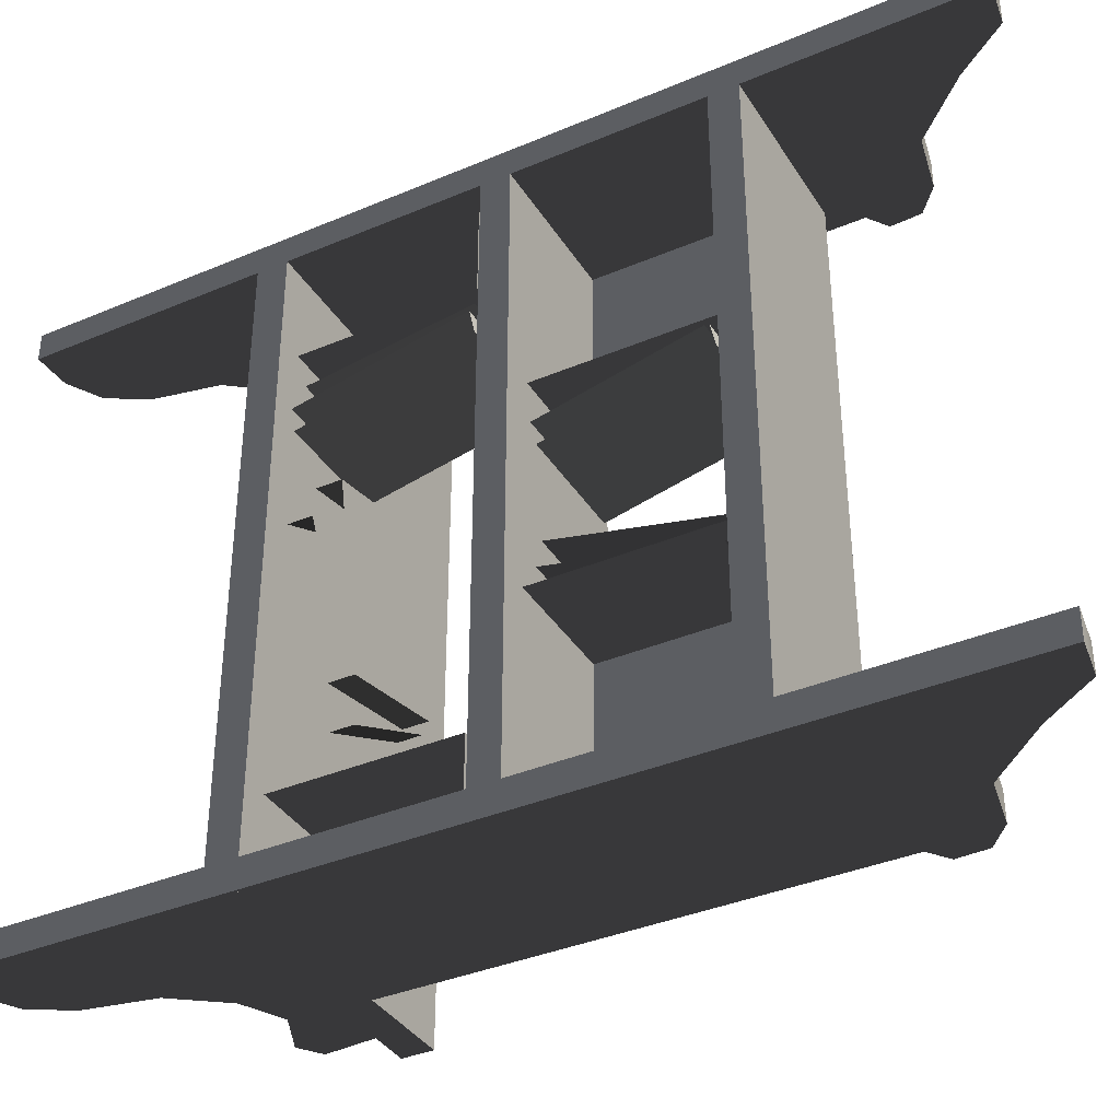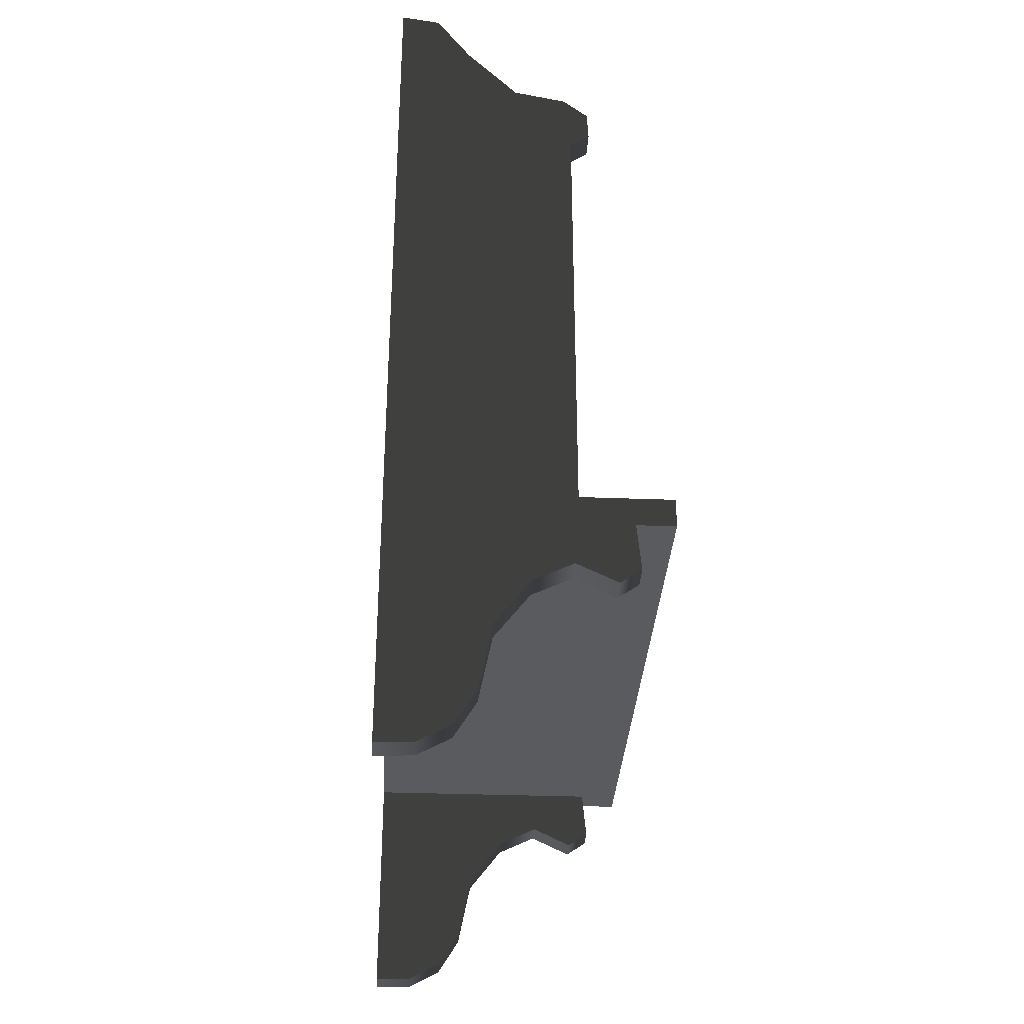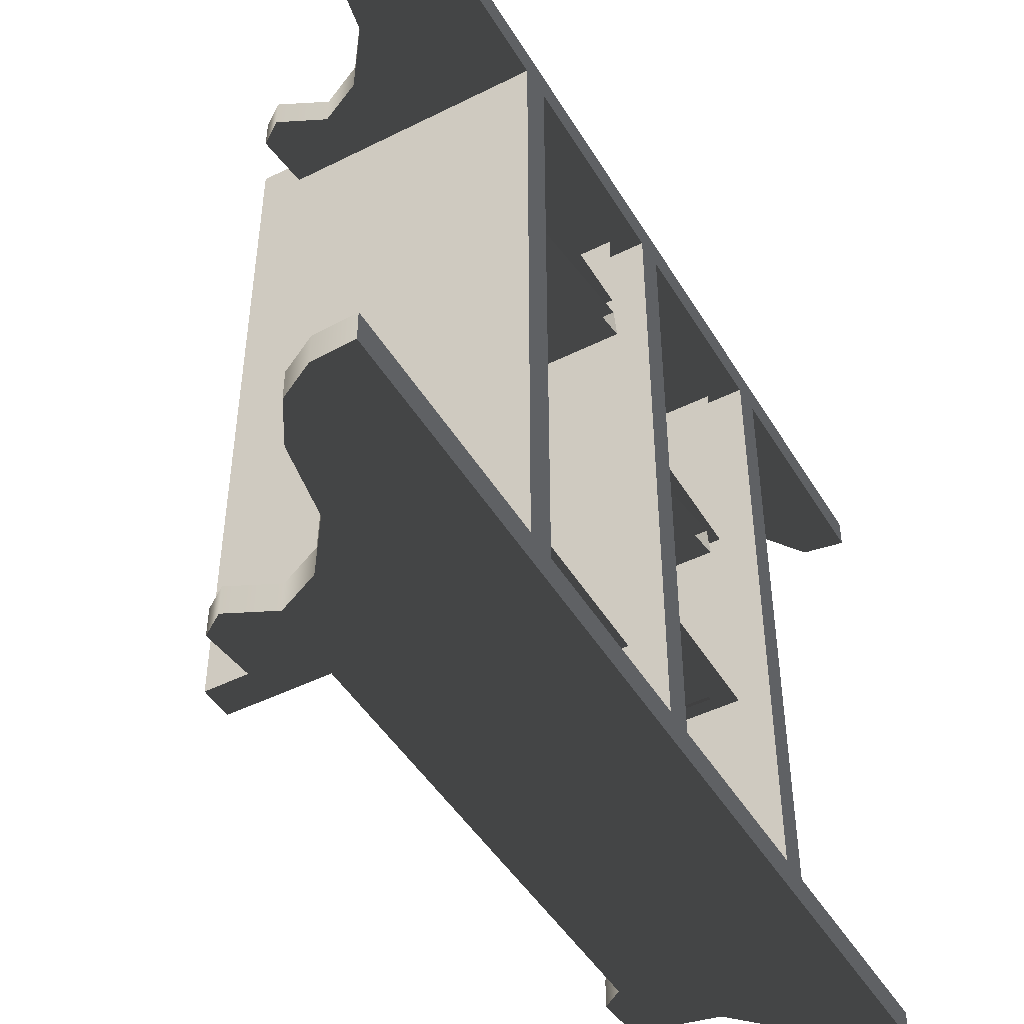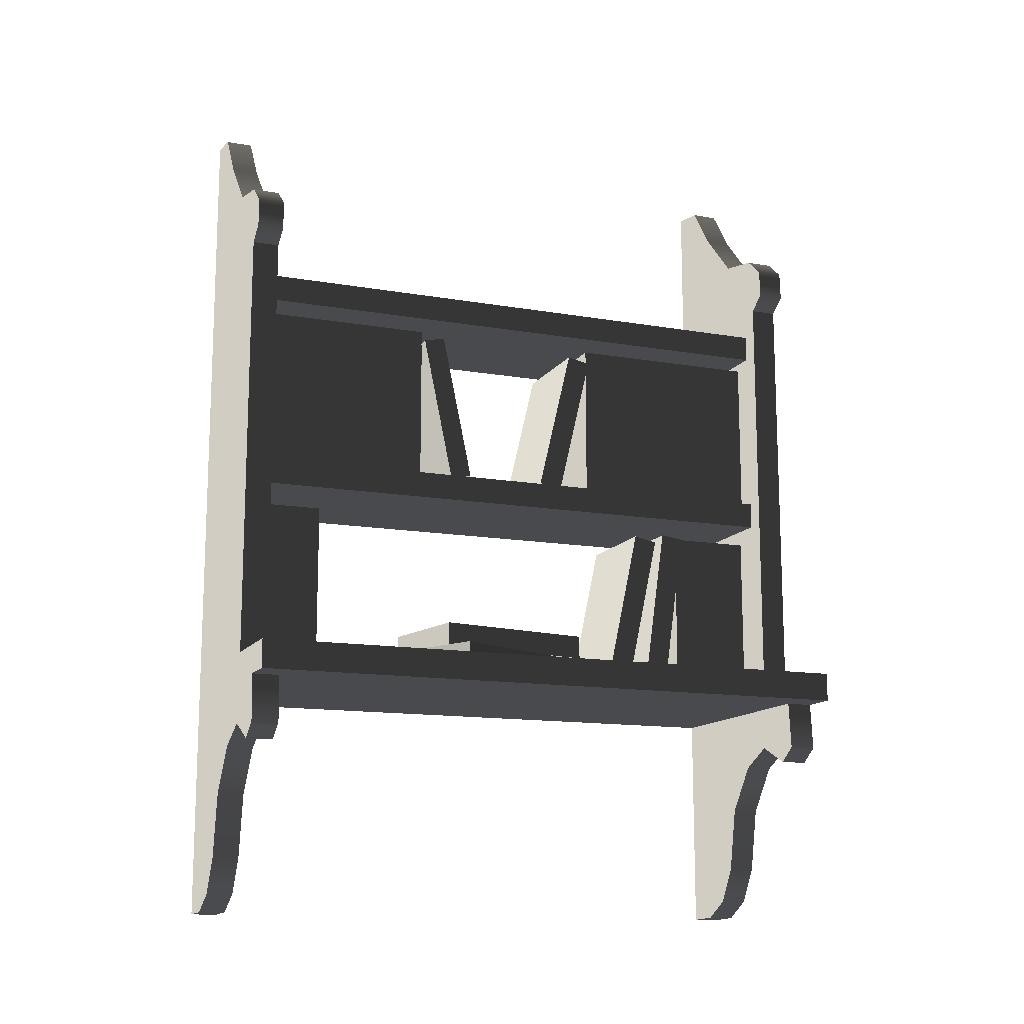
<metadata>
{"format":"obj","ext":"obj","renderer":"f3d","projection":"perspective","resolution":1024,"background":"white","views":[{"elev":-37.4,"azim":118.5,"up":"+Z"},{"elev":-32.7,"azim":177.0,"up":"+Y"},{"elev":-46.6,"azim":29.6,"up":"+Z"},{"elev":-13.4,"azim":-111.6,"up":"+Y"}]}
</metadata>
<code>
v -0.274 0.05306 0.1741
v -0.274 0.382 0.5651
v -0.274 0.05306 0.5651
v -0.274 0.382 0.1741
v -0.274 0.382 0.1741
v -0.05992 0.382 0.5651
v -0.274 0.382 0.5651
v -0.05992 0.382 0.1741
v -0.274 0.05306 0.1741
v -0.05992 0.382 0.1741
v -0.274 0.382 0.1741
v -0.05992 0.05306 0.1741
v -0.2849 0.05557 0.1062
v -0.0708 0.3517 0.1758
v -0.0708 0.05557 0.1062
v -0.2849 0.3517 0.1758
v -0.2849 0.06577 0.05943
v -0.0708 0.3619 0.129
v -0.2849 0.3619 0.129
v -0.0708 0.06577 0.05943
v -0.2849 0.3619 0.129
v -0.2849 0.05557 0.1062
v -0.2849 0.06577 0.05943
v -0.2849 0.3517 0.1758
v -0.0708 0.3619 0.129
v -0.2849 0.3517 0.1758
v -0.2849 0.3619 0.129
v -0.0708 0.3517 0.1758
v -0.2657 0.05557 -0.2117
v -0.0516 0.3845 -0.2117
v -0.0516 0.05557 -0.2117
v -0.2657 0.3845 -0.2117
v -0.2657 0.05557 -0.5638
v -0.2657 0.3845 -0.2117
v -0.2657 0.05557 -0.2117
v -0.2657 0.3845 -0.5638
v -0.0516 0.3845 -0.5638
v -0.2657 0.3845 -0.2117
v -0.2657 0.3845 -0.5638
v -0.0516 0.3845 -0.2117
v -0.2915 0.06461 -0.1064
v -0.09072 0.3666 -0.1698
v -0.09072 0.06461 -0.1064
v -0.2915 0.3666 -0.1698
v -0.2915 0.05557 -0.1496
v -0.09072 0.3576 -0.2129
v -0.2915 0.3576 -0.2129
v -0.09072 0.05557 -0.1496
v -0.2915 0.3576 -0.2129
v -0.2915 0.06461 -0.1064
v -0.2915 0.05557 -0.1496
v -0.2915 0.3666 -0.1698
v -0.09072 0.3576 -0.2129
v -0.2915 0.3666 -0.1698
v -0.2915 0.3576 -0.2129
v -0.09072 0.3666 -0.1698
v -0.2908 -0.3605 0.351
v -0.07675 -0.0347 0.3962
v -0.07675 -0.3605 0.351
v -0.2908 -0.0347 0.3962
v -0.2908 -0.3541 0.3045
v -0.07675 -0.02825 0.3497
v -0.2908 -0.02825 0.3497
v -0.07675 -0.3541 0.3045
v -0.2908 -0.02825 0.3497
v -0.2908 -0.3605 0.351
v -0.2908 -0.3541 0.3045
v -0.2908 -0.0347 0.3962
v -0.07675 -0.02825 0.3497
v -0.2908 -0.0347 0.3962
v -0.2908 -0.02825 0.3497
v -0.07675 -0.0347 0.3962
v -0.2573 -0.3599 0.2787
v -0.04324 -0.03823 0.3475
v -0.04324 -0.3599 0.2787
v -0.2573 -0.03823 0.3475
v -0.2573 -0.3497 0.2308
v -0.04324 -0.02799 0.2997
v -0.2573 -0.02799 0.2997
v -0.04324 -0.3497 0.2308
v -0.2573 -0.02799 0.2997
v -0.2573 -0.3599 0.2787
v -0.2573 -0.3497 0.2308
v -0.2573 -0.03823 0.3475
v -0.04324 -0.02799 0.2997
v -0.2573 -0.03823 0.3475
v -0.2573 -0.02799 0.2997
v -0.04324 -0.03823 0.3475
v -0.262 -0.3587 -0.4321
v -0.04793 -0.02977 -0.4321
v -0.04793 -0.3587 -0.4321
v -0.262 -0.02977 -0.4321
v -0.262 -0.3587 -0.5623
v -0.262 -0.02977 -0.4321
v -0.262 -0.3587 -0.4321
v -0.262 -0.02977 -0.5623
v -0.04793 -0.02977 -0.5623
v -0.262 -0.02977 -0.4321
v -0.262 -0.02977 -0.5623
v -0.04793 -0.02977 -0.4321
v -0.3339 -0.2657 -0.1674
v -0.05974 -0.2657 0.1135
v -0.2697 -0.2657 0.1553
v -0.1239 -0.2657 -0.2091
v -0.2697 -0.2657 0.1553
v -0.3339 -0.3129 -0.1674
v -0.3339 -0.2657 -0.1674
v -0.2697 -0.3129 0.1553
v -0.05974 -0.2657 0.1135
v -0.2697 -0.3129 0.1553
v -0.2697 -0.2657 0.1553
v -0.05974 -0.3129 0.1135
v -0.1239 -0.2657 -0.2091
v -0.3339 -0.3129 -0.1674
v -0.1239 -0.3129 -0.2091
v -0.3339 -0.2657 -0.1674
v -0.3927 -0.3129 -0.1429
v -0.05551 -0.3129 0.05793
v -0.2477 -0.3129 0.1523
v -0.2006 -0.3129 -0.2373
v -0.2477 -0.3129 0.1523
v -0.3927 -0.3598 -0.1429
v -0.3927 -0.3129 -0.1429
v -0.2477 -0.3598 0.1523
v -0.05551 -0.3129 0.05793
v -0.2477 -0.3598 0.1523
v -0.2477 -0.3129 0.1523
v -0.05551 -0.3598 0.05793
v -0.2006 -0.3129 -0.2373
v -0.3927 -0.3598 -0.1429
v -0.2006 -0.3598 -0.2373
v -0.3927 -0.3129 -0.1429
v -0.2633 -0.3579 0.3943
v -0.2633 -0.02894 0.5602
v -0.2633 -0.3579 0.5602
v -0.2633 -0.02894 0.3943
v -0.2633 -0.02894 0.3943
v -0.04922 -0.02894 0.5602
v -0.2633 -0.02894 0.5602
v -0.04922 -0.02894 0.3943
v -0.2633 -0.3579 0.3943
v -0.04922 -0.02894 0.3943
v -0.2633 -0.02894 0.3943
v -0.04922 -0.3579 0.3943
v -0.5302 -0.3579 0.6131
v -0.5302 -0.4148 -0.6131
v -0.5302 -0.3579 -0.6131
v -0.5302 -0.4148 0.6131
v 3.754e-17 -0.3579 0.6131
v -0.5302 -0.3579 -0.6131
v -3.754e-17 -0.3579 -0.6131
v -0.5302 -0.3579 0.6131
v 3.754e-17 -0.3579 0.6131
v -3.754e-17 -0.4148 -0.6131
v 3.754e-17 -0.4148 0.6131
v -3.754e-17 -0.3579 -0.6131
v -0.5302 -0.4148 0.6131
v 3.754e-17 -0.3579 0.6131
v 3.754e-17 -0.4148 0.6131
v -0.5302 -0.3579 0.6131
v -3.754e-17 -0.3579 -0.6131
v -0.5302 -0.4148 -0.6131
v -3.754e-17 -0.4148 -0.6131
v -0.5302 -0.3579 -0.6131
v -0.07234 -0.8536 -0.5602
v -3.43e-17 -0.4148 -0.5602
v -3.43e-17 -0.8565 -0.5602
v -0.1342 -0.8195 -0.5602
v -0.1764 -0.7501 -0.5602
v -0.2018 -0.623 -0.5602
v -0.269 -0.5346 -0.5602
v -0.4562 -0.4148 -0.5602
v -0.3454 -0.4982 -0.5602
v -0.4641 -0.5081 -0.5602
v -0.4241 -0.5359 -0.5602
v -3.754e-17 0.8565 -0.6131
v -3.43e-17 -0.3579 -0.5602
v -3.43e-17 0.8565 -0.5602
v -3.754e-17 -0.3579 -0.6131
v -0.07562 0.8444 -0.5602
v -3.754e-17 0.8565 -0.6131
v -3.43e-17 0.8565 -0.5602
v -0.07562 0.8444 -0.6131
v -0.1422 0.7506 -0.5602
v -0.1422 0.7506 -0.6131
v -0.2404 0.647 -0.5602
v -0.2404 0.647 -0.6131
v -0.3412 0.626 -0.5602
v -0.3412 0.626 -0.6131
v -0.388 0.5871 -0.5602
v -0.388 0.5871 -0.6131
v -0.3908 0.5302 -0.5602
v -0.3908 0.5302 -0.6131
v -0.3537 0.5039 -0.5602
v -0.3537 0.5039 -0.6131
v -0.1342 -0.8195 -0.5602
v -0.1764 -0.7501 -0.6131
v -0.1764 -0.7501 -0.5602
v -0.1342 -0.8195 -0.6131
v -0.2018 -0.623 -0.6131
v -0.2018 -0.623 -0.5602
v -0.07234 -0.8536 -0.5602
v -0.07234 -0.8536 -0.6131
v -3.43e-17 -0.8565 -0.5602
v -3.754e-17 -0.8565 -0.6131
v -0.269 -0.5346 -0.6131
v -0.269 -0.5346 -0.5602
v -0.3454 -0.4982 -0.6131
v -0.3454 -0.4982 -0.5602
v -0.4241 -0.5359 -0.5602
v -0.4241 -0.5359 -0.6131
v -0.4641 -0.5081 -0.6131
v -0.4241 -0.5359 -0.5602
v -0.4562 -0.4148 -0.6131
v -0.4641 -0.5081 -0.5602
v -0.4562 -0.4148 -0.5602
v -0.4241 -0.5359 -0.5602
v -0.3537 -0.3579 -0.5602
v -0.3537 0.5039 -0.6131
v -0.3537 0.5039 -0.5602
v -0.3537 -0.3579 -0.6131
v -0.07562 0.8444 -0.6131
v -3.754e-17 -0.3579 -0.6131
v -3.754e-17 0.8565 -0.6131
v -0.1422 0.7506 -0.6131
v -0.2404 0.647 -0.6131
v -0.3412 0.626 -0.6131
v -0.3537 0.5039 -0.6131
v -0.3537 -0.3579 -0.6131
v -0.388 0.5871 -0.6131
v -0.3908 0.5302 -0.6131
v -3.43e-17 -0.3579 -0.5602
v -0.07562 0.8444 -0.5602
v -3.43e-17 0.8565 -0.5602
v -0.1422 0.7506 -0.5602
v -0.2404 0.647 -0.5602
v -0.3412 0.626 -0.5602
v -0.3537 0.5039 -0.5602
v -0.3537 -0.3579 -0.5602
v -0.388 0.5871 -0.5602
v -0.3908 0.5302 -0.5602
v -3.43e-17 -0.4148 -0.5602
v -3.754e-17 -0.8565 -0.6131
v -3.43e-17 -0.8565 -0.5602
v -3.754e-17 -0.4148 -0.6131
v -3.754e-17 -0.4148 -0.6131
v -0.07234 -0.8536 -0.6131
v -3.754e-17 -0.8565 -0.6131
v -0.1342 -0.8195 -0.6131
v -0.1764 -0.7501 -0.6131
v -0.2018 -0.623 -0.6131
v -0.269 -0.5346 -0.6131
v -0.4562 -0.4148 -0.6131
v -0.3454 -0.4982 -0.6131
v -0.4641 -0.5081 -0.6131
v -0.4241 -0.5359 -0.6131
v -0.3157 0.05557 -0.5602
v 3.43e-17 0.05557 0.5602
v -0.3157 0.05557 0.5602
v -3.43e-17 0.05557 -0.5602
v 3.43e-17 0.05557 0.5602
v -3.43e-17 0.002248 -0.5602
v 3.43e-17 0.002248 0.5602
v -3.43e-17 0.05557 -0.5602
v -0.3157 0.05557 -0.5602
v -0.3157 0.002248 0.5602
v -0.3157 0.002248 -0.5602
v -0.3157 0.05557 0.5602
v 3.43e-17 0.002248 0.5602
v -0.3157 0.002248 -0.5602
v -0.3157 0.002248 0.5602
v -3.43e-17 0.002248 -0.5602
v 3.754e-17 -0.4148 0.6131
v -0.5302 -0.4148 -0.6131
v -0.5302 -0.4148 0.6131
v -3.754e-17 -0.4148 -0.6131
v -0.3157 0.4509 -0.5602
v 3.43e-17 0.4509 0.5602
v -0.3157 0.4509 0.5602
v -3.43e-17 0.4509 -0.5602
v 3.43e-17 0.4509 0.5602
v -3.43e-17 0.3975 -0.5602
v 3.43e-17 0.3975 0.5602
v -3.43e-17 0.4509 -0.5602
v -0.3157 0.4509 -0.5602
v -0.3157 0.3975 0.5602
v -0.3157 0.3975 -0.5602
v -0.3157 0.4509 0.5602
v 3.43e-17 0.3975 0.5602
v -0.3157 0.3975 -0.5602
v -0.3157 0.3975 0.5602
v -3.43e-17 0.3975 -0.5602
v 3.754e-17 0.8565 0.6131
v 3.43e-17 -0.3579 0.5602
v 3.754e-17 -0.3579 0.6131
v 3.43e-17 0.8565 0.5602
v -0.07562 0.8444 0.5602
v 3.754e-17 0.8565 0.6131
v -0.07562 0.8444 0.6131
v 3.43e-17 0.8565 0.5602
v -0.1422 0.7506 0.5602
v -0.1422 0.7506 0.6131
v -0.2404 0.647 0.5602
v -0.2404 0.647 0.6131
v -0.3412 0.626 0.5602
v -0.3412 0.626 0.6131
v -0.388 0.5871 0.5602
v -0.388 0.5871 0.6131
v -0.3908 0.5302 0.5602
v -0.3908 0.5302 0.6131
v -0.3537 0.5039 0.5602
v -0.3537 0.5039 0.6131
v -0.3537 -0.3579 0.5602
v -0.3537 0.5039 0.6131
v -0.3537 -0.3579 0.6131
v -0.3537 0.5039 0.5602
v -0.07562 0.8444 0.6131
v 3.754e-17 -0.3579 0.6131
v -0.1422 0.7506 0.6131
v 3.754e-17 0.8565 0.6131
v -0.2404 0.647 0.6131
v -0.3412 0.626 0.6131
v -0.3537 0.5039 0.6131
v -0.3537 -0.3579 0.6131
v -0.388 0.5871 0.6131
v -0.3908 0.5302 0.6131
v 3.43e-17 -0.3579 0.5602
v -0.07562 0.8444 0.5602
v -0.1422 0.7506 0.5602
v 3.43e-17 0.8565 0.5602
v -0.2404 0.647 0.5602
v -0.3412 0.626 0.5602
v -0.3537 0.5039 0.5602
v -0.3537 -0.3579 0.5602
v -0.388 0.5871 0.5602
v -0.3908 0.5302 0.5602
v -0.07234 -0.8536 0.5602
v 3.43e-17 -0.4148 0.5602
v -0.1342 -0.8195 0.5602
v 3.43e-17 -0.8565 0.5602
v -0.1764 -0.7501 0.5602
v -0.2018 -0.623 0.5602
v -0.269 -0.5346 0.5602
v -0.4562 -0.4148 0.5602
v -0.3454 -0.4982 0.5602
v -0.4641 -0.5081 0.5602
v -0.4241 -0.5359 0.5602
v -0.1342 -0.8195 0.5602
v -0.1764 -0.7501 0.6131
v -0.1342 -0.8195 0.6131
v -0.1764 -0.7501 0.5602
v -0.2018 -0.623 0.6131
v -0.2018 -0.623 0.5602
v -0.07234 -0.8536 0.5602
v -0.07234 -0.8536 0.6131
v 3.43e-17 -0.8565 0.5602
v 3.754e-17 -0.8565 0.6131
v -0.269 -0.5346 0.6131
v -0.269 -0.5346 0.5602
v -0.3454 -0.4982 0.6131
v -0.3454 -0.4982 0.5602
v -0.4241 -0.5359 0.5602
v -0.4241 -0.5359 0.6131
v -0.4241 -0.5359 0.5602
v -0.4641 -0.5081 0.6131
v -0.4641 -0.5081 0.5602
v -0.4562 -0.4148 0.6131
v -0.4562 -0.4148 0.5602
v -0.4241 -0.5359 0.5602
v 3.43e-17 -0.4148 0.5602
v 3.754e-17 -0.8565 0.6131
v 3.754e-17 -0.4148 0.6131
v 3.43e-17 -0.8565 0.5602
v 3.754e-17 -0.4148 0.6131
v -0.07234 -0.8536 0.6131
v -0.1342 -0.8195 0.6131
v 3.754e-17 -0.8565 0.6131
v -0.1764 -0.7501 0.6131
v -0.2018 -0.623 0.6131
v -0.269 -0.5346 0.6131
v -0.4562 -0.4148 0.6131
v -0.3454 -0.4982 0.6131
v -0.4641 -0.5081 0.6131
v -0.4241 -0.5359 0.6131
g Shelf_Preset_01_(1)_5795_20
f 1 3 2
f 2 4 1
f 5 7 6
f 6 8 5
f 9 11 10
f 10 12 9
f 13 15 14
f 14 16 13
f 17 19 18
f 18 20 17
f 21 23 22
f 22 24 21
f 25 27 26
f 26 28 25
f 29 31 30
f 30 32 29
f 33 35 34
f 34 36 33
f 37 39 38
f 38 40 37
f 41 43 42
f 42 44 41
f 45 47 46
f 46 48 45
f 49 51 50
f 50 52 49
f 53 55 54
f 54 56 53
f 57 59 58
f 58 60 57
f 61 63 62
f 62 64 61
f 65 67 66
f 66 68 65
f 69 71 70
f 70 72 69
f 73 75 74
f 74 76 73
f 77 79 78
f 78 80 77
f 81 83 82
f 82 84 81
f 85 87 86
f 86 88 85
f 89 91 90
f 90 92 89
f 93 95 94
f 94 96 93
f 97 99 98
f 98 100 97
f 101 103 102
f 102 104 101
f 105 107 106
f 106 108 105
f 109 111 110
f 110 112 109
f 113 115 114
f 114 116 113
f 117 119 118
f 118 120 117
f 121 123 122
f 122 124 121
f 125 127 126
f 126 128 125
f 129 131 130
f 130 132 129
f 133 135 134
f 134 136 133
f 137 139 138
f 138 140 137
f 141 143 142
f 142 144 141
f 145 147 146
f 146 148 145
f 149 151 150
f 150 152 149
f 153 155 154
f 154 156 153
f 157 159 158
f 158 160 157
f 161 163 162
f 162 164 161
f 165 167 166
f 166 168 165
f 169 168 166
f 166 170 169
f 170 166 171
f 171 166 172
f 172 173 171
f 173 172 174
f 174 175 173
f 176 178 177
f 177 179 176
f 180 182 181
f 181 183 180
f 184 180 183
f 183 185 184
f 186 184 185
f 185 187 186
f 188 186 187
f 187 189 188
f 190 188 189
f 189 191 190
f 192 190 191
f 191 193 192
f 194 192 193
f 193 195 194
f 196 198 197
f 197 199 196
f 200 197 198
f 198 201 200
f 202 196 199
f 199 203 202
f 204 202 203
f 203 205 204
f 206 200 201
f 201 207 206
f 208 206 207
f 207 209 208
f 208 209 210
f 210 211 208
f 212 211 213
f 214 212 215
f 215 216 214
f 217 215 212
f 218 220 219
f 219 221 218
f 222 224 223
f 223 225 222
f 225 223 226
f 227 226 223
f 223 228 227
f 229 228 223
f 230 227 228
f 228 231 230
f 232 234 233
f 233 235 232
f 235 236 232
f 232 236 237
f 237 238 232
f 239 232 238
f 238 237 240
f 240 241 238
f 242 244 243
f 243 245 242
f 246 248 247
f 247 249 246
f 246 249 250
f 250 251 246
f 251 252 246
f 253 246 252
f 252 254 253
f 255 253 254
f 254 256 255
f 257 259 258
f 258 260 257
f 261 263 262
f 262 264 261
f 265 267 266
f 266 268 265
f 269 271 270
f 270 272 269
f 273 275 274
f 274 276 273
f 277 279 278
f 278 280 277
f 281 283 282
f 282 284 281
f 285 287 286
f 286 288 285
f 289 291 290
f 290 292 289
f 293 295 294
f 294 296 293
f 297 299 298
f 298 300 297
f 299 297 301
f 301 302 299
f 302 301 303
f 303 304 302
f 304 303 305
f 305 306 304
f 306 305 307
f 307 308 306
f 308 307 309
f 309 310 308
f 310 309 311
f 311 312 310
f 313 315 314
f 314 316 313
f 317 319 318
f 318 320 317
f 319 321 318
f 318 321 322
f 322 323 318
f 324 318 323
f 323 322 325
f 325 326 323
f 327 329 328
f 328 330 327
f 329 327 331
f 332 331 327
f 327 333 332
f 334 333 327
f 335 332 333
f 333 336 335
f 337 339 338
f 338 340 337
f 338 339 341
f 341 342 338
f 342 343 338
f 344 338 343
f 343 345 344
f 346 344 345
f 345 347 346
f 348 350 349
f 349 351 348
f 351 349 352
f 352 353 351
f 350 348 354
f 354 355 350
f 355 354 356
f 356 357 355
f 353 352 358
f 358 359 353
f 359 358 360
f 360 361 359
f 362 361 360
f 360 363 362
f 364 363 365
f 366 365 367
f 367 368 366
f 365 366 369
f 370 372 371
f 371 373 370
f 374 376 375
f 375 377 374
f 378 376 374
f 374 379 378
f 379 374 380
f 380 374 381
f 381 382 380
f 382 381 383
f 383 384 382

</code>
